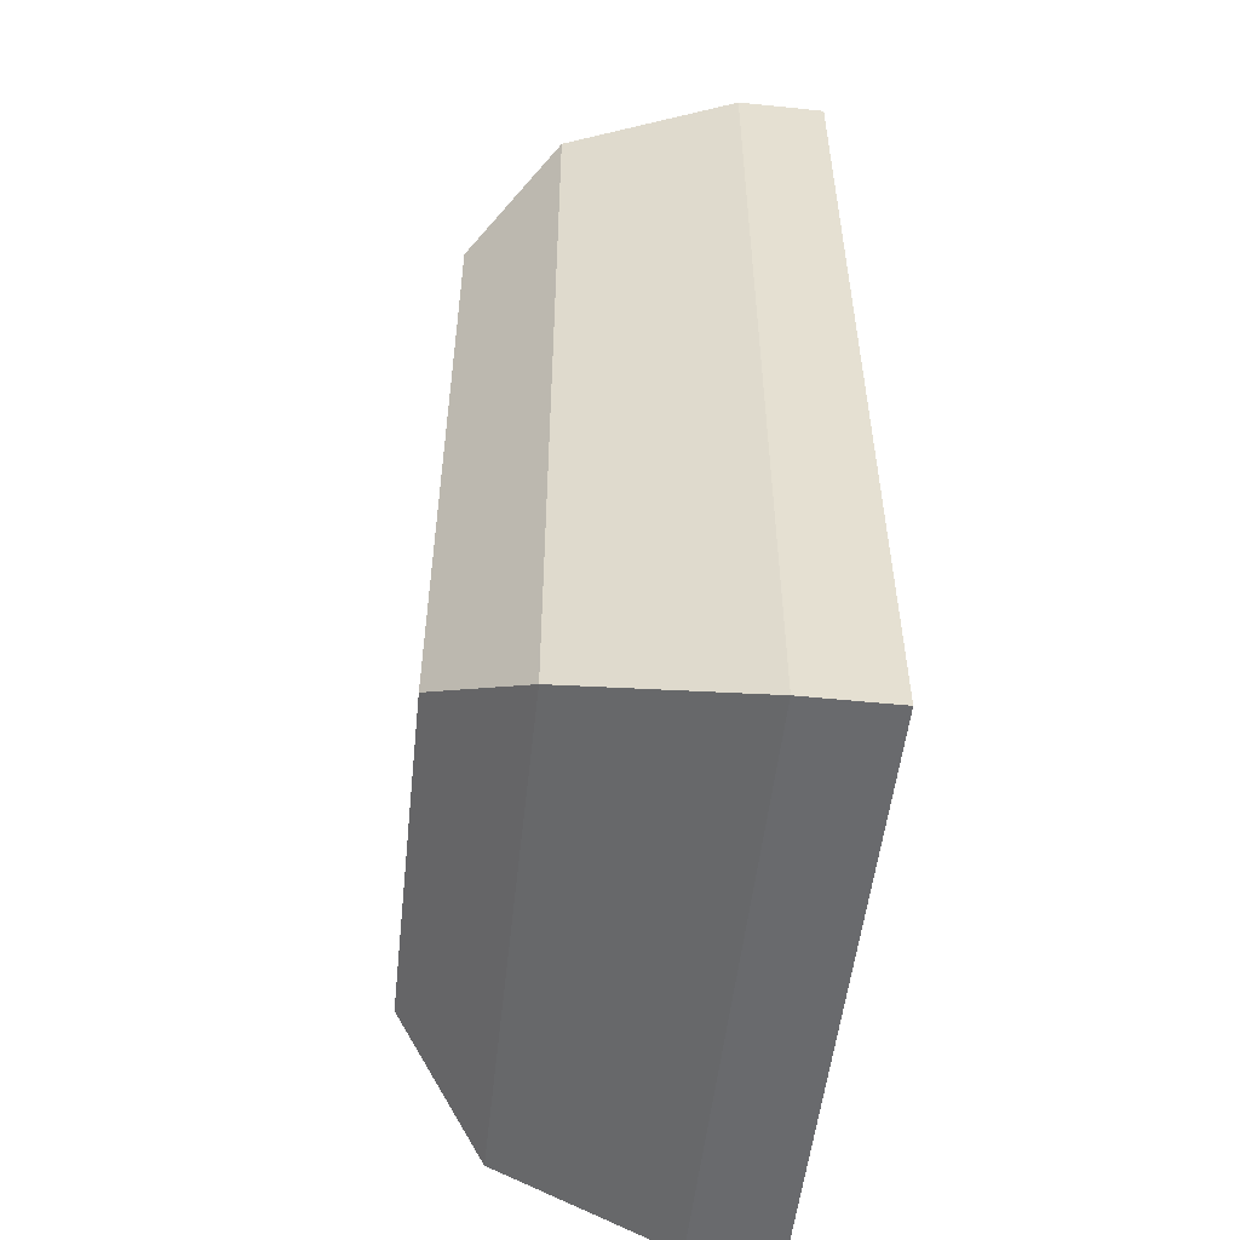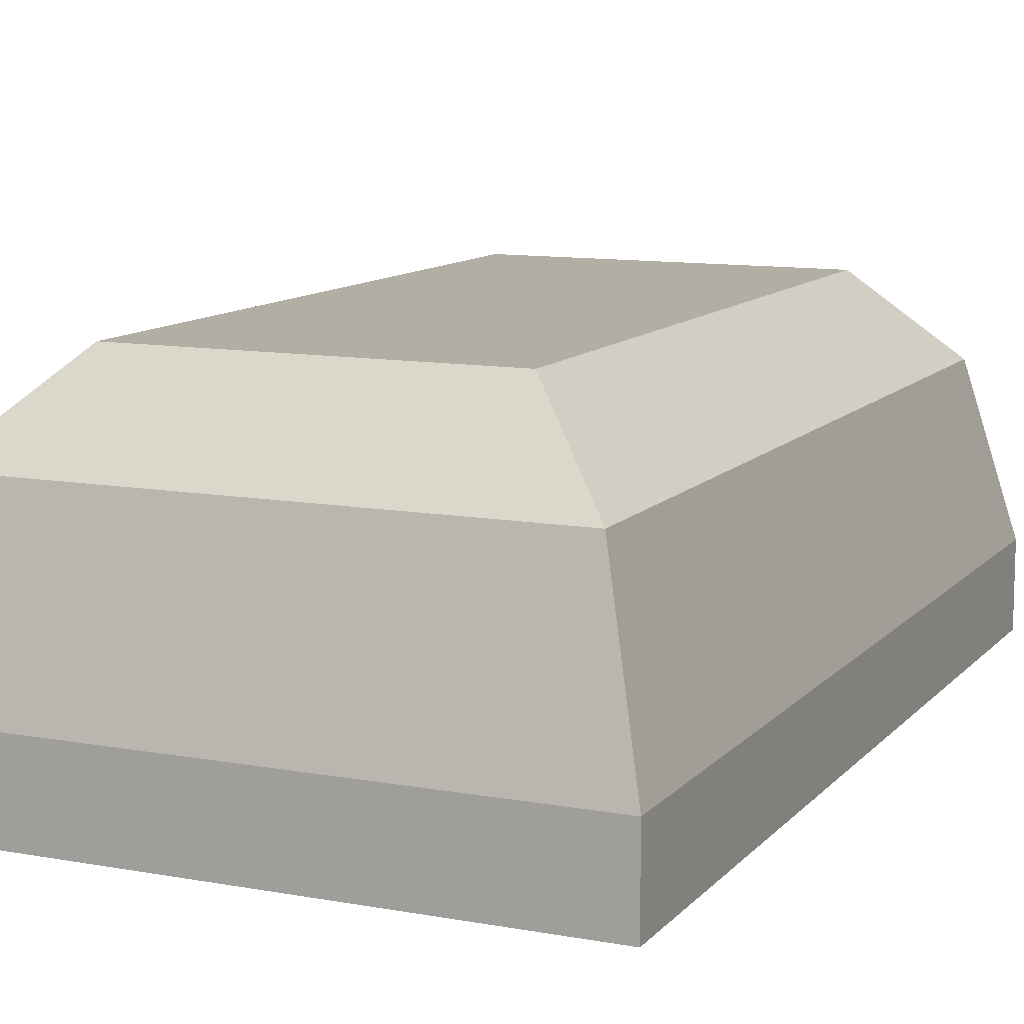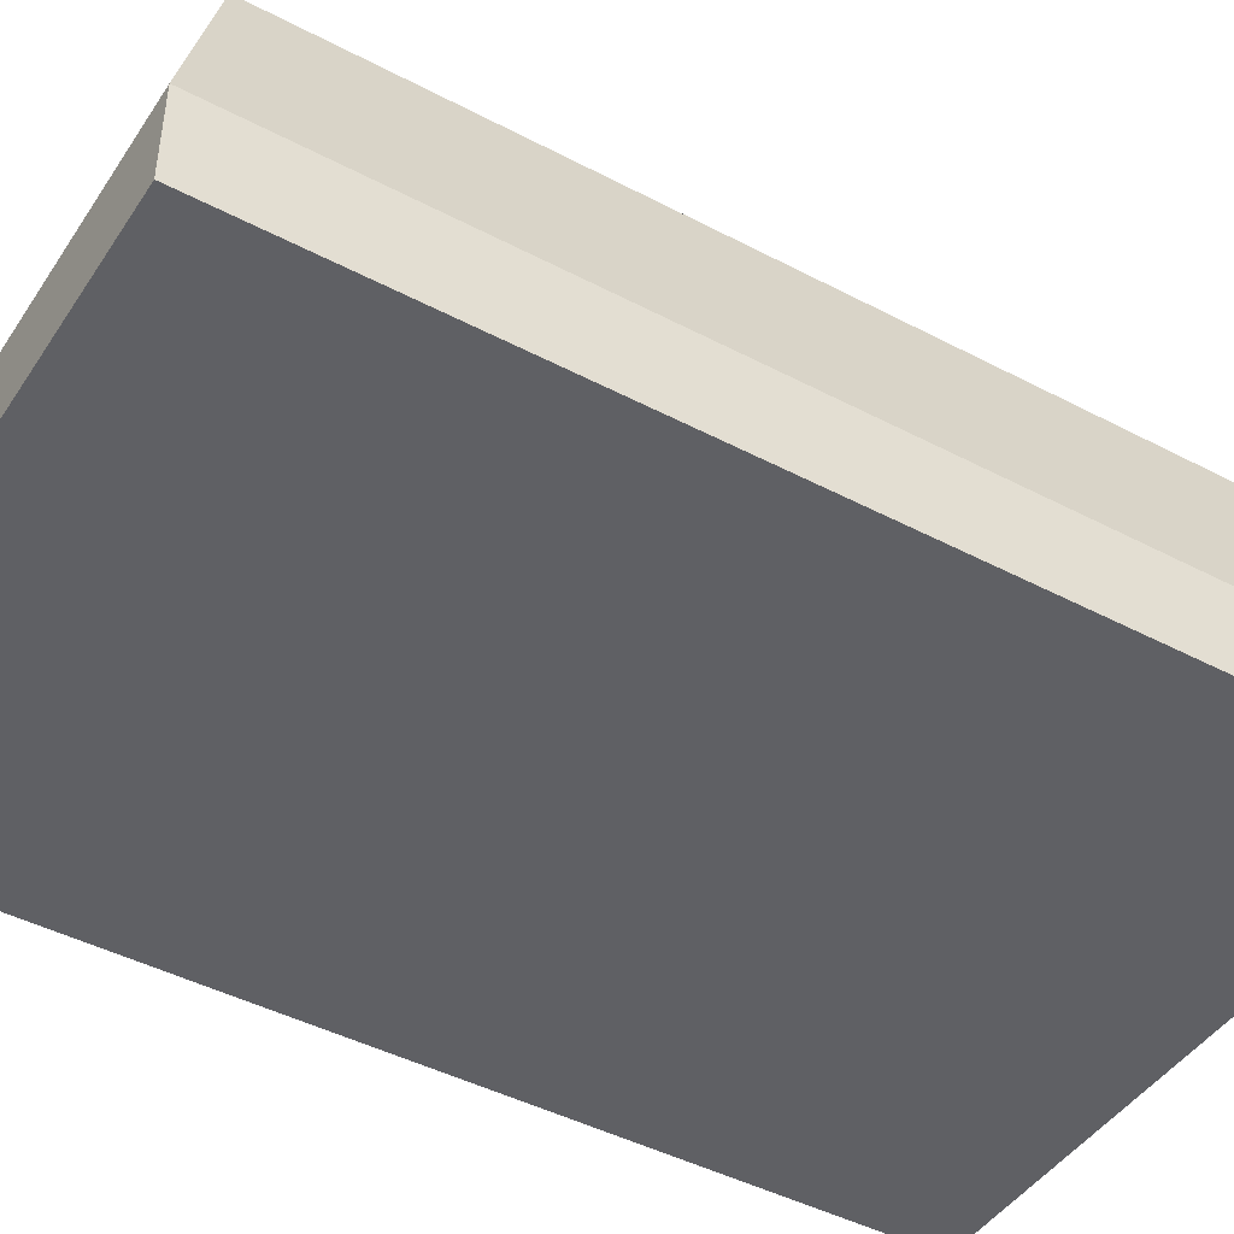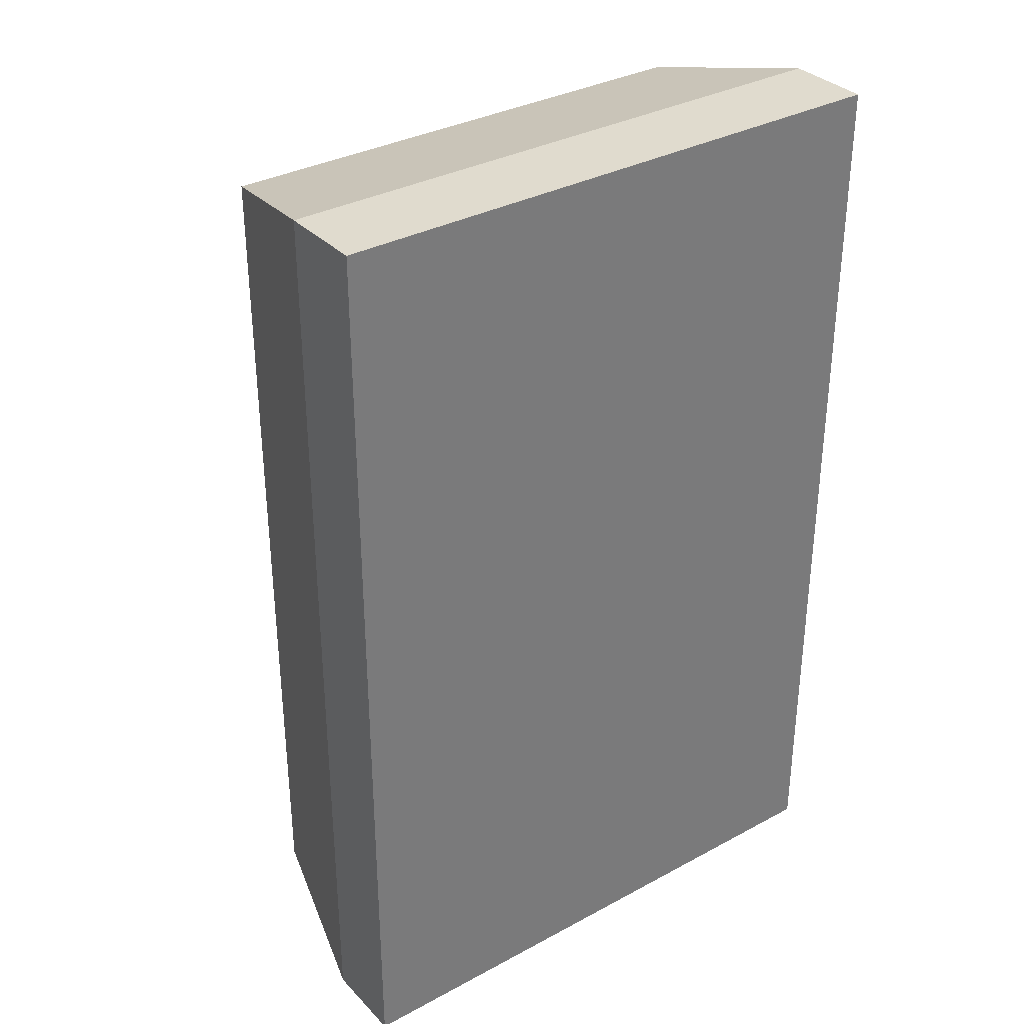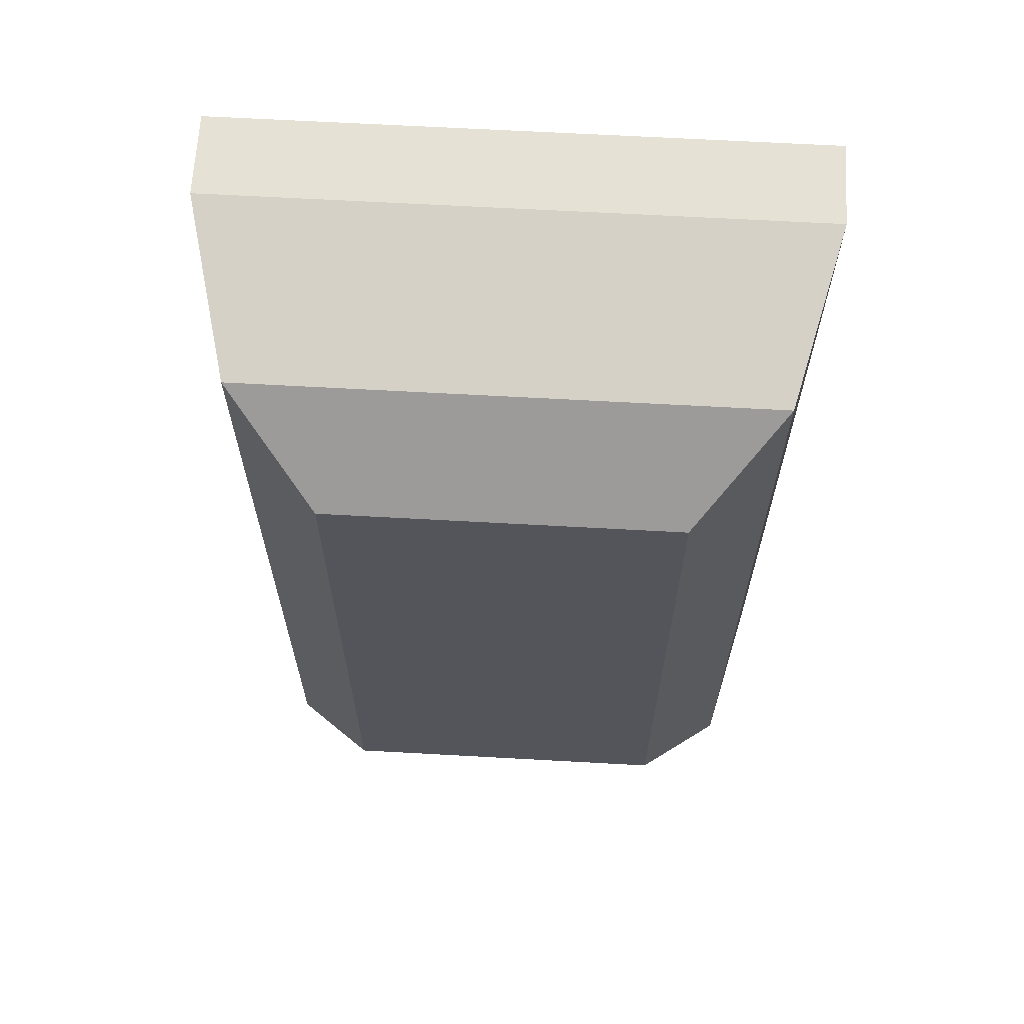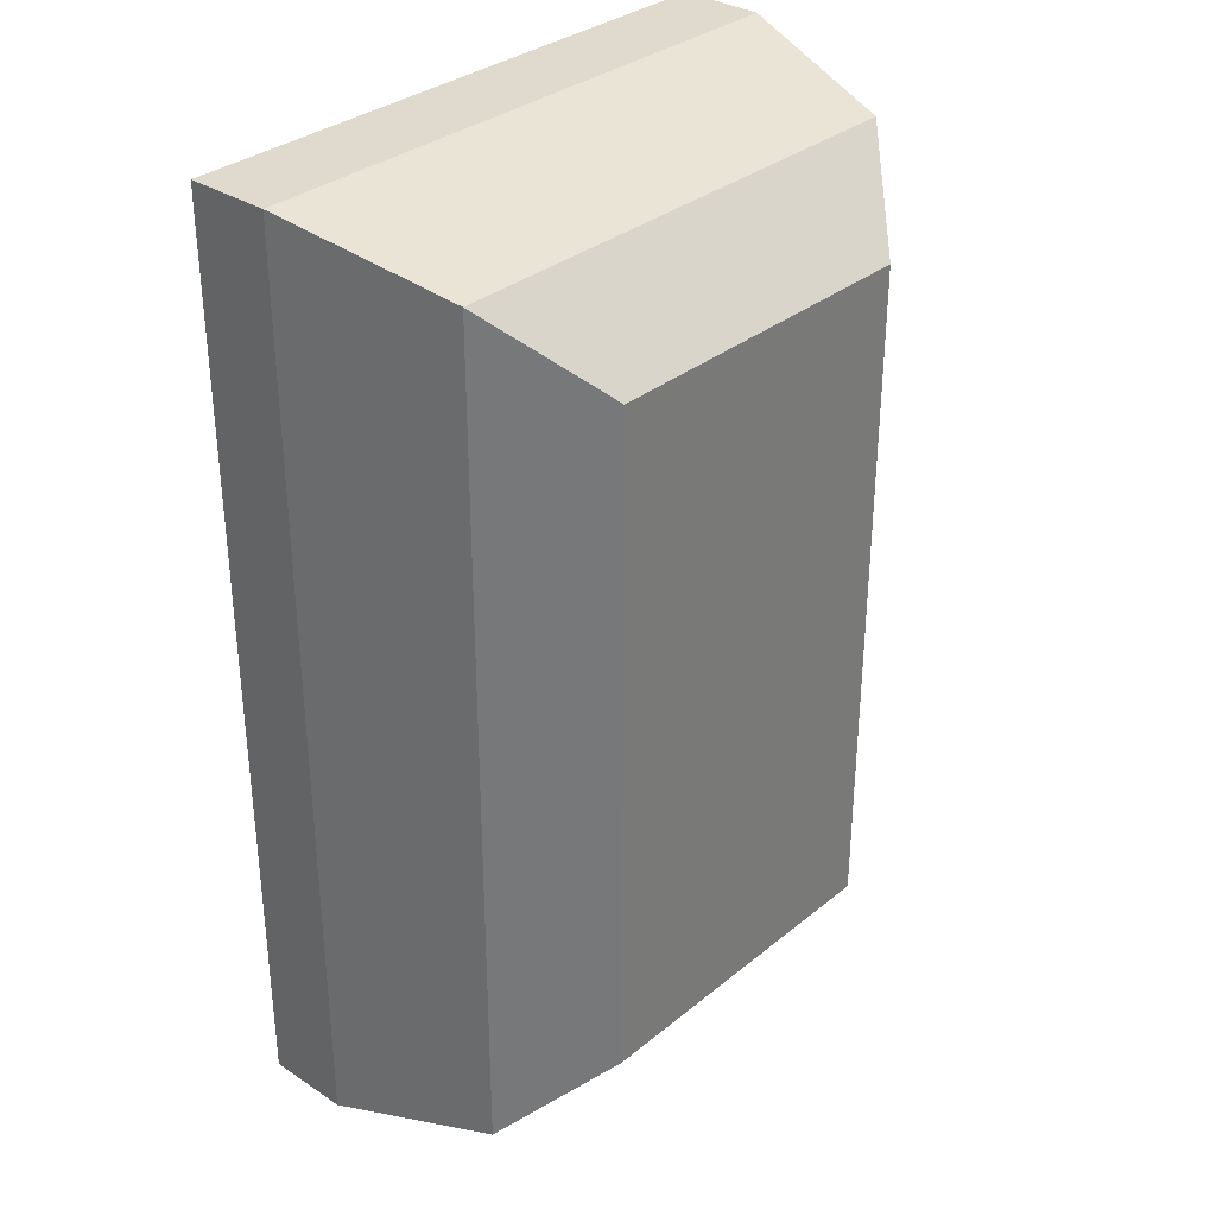
<metadata>
{"format":"obj","ext":"obj","renderer":"f3d","projection":"perspective","resolution":1024,"background":"white","views":[{"elev":-53.1,"azim":-96.2,"up":"+Z"},{"elev":11.0,"azim":24.2,"up":"+Y"},{"elev":-44.9,"azim":-121.4,"up":"+Y"},{"elev":33.7,"azim":-36.3,"up":"+Z"},{"elev":65.0,"azim":-176.8,"up":"+Z"},{"elev":32.9,"azim":132.0,"up":"+Z"}]}
</metadata>
<code>
o Shell
v 0.4375 0.125 0.6875
v 0.4375 0.125 -0.6875
v 0.4375 0 0.6875
v 0.4375 0 -0.6875
v 0.375 0.375 0.625
v 0.375 0.375 -0.625
v 0.25 0.5 -0.5
v 0.25 0.5 0.5
v -0.4375 0.125 0.6875
v -0.4375 0.125 -0.6875
v -0.4375 0 0.6875
v -0.4375 0 -0.6875
v -0.375 0.375 0.625
v -0.375 0.375 -0.625
v -0.25 0.5 -0.5
v -0.25 0.5 0.5
f 9 1 2 10
f 4 3 11 12
f 3 1 9 11
f 10 2 4 12
f 5 13 9 1
f 5 8 16 13
f 14 15 7 6
f 10 14 6 2
f 16 8 7 15
f 2 1 3 4
f 8 5 6 7
f 1 2 6 5
f 11 9 10 12
f 14 13 16 15
f 14 10 9 13
o Light
v 0.375 0.1562 0.625
v 0.375 0.1562 -0.625
v 0.375 0.0625 0.625
v 0.375 0.0625 -0.625
v 0.325 0.3438 0.5703
v 0.325 0.3438 -0.5703
v 0.225 0.4375 -0.4609
v 0.225 0.4375 0.4609
v -0.375 0.1562 0.625
v -0.375 0.1562 -0.625
v -0.375 0.0625 0.625
v -0.375 0.0625 -0.625
v -0.325 0.3438 0.5703
v -0.325 0.3438 -0.5703
v -0.225 0.4375 -0.4609
v -0.225 0.4375 0.4609
f 25 17 18 26
f 20 19 27 28
f 19 17 25 27
f 26 18 20 28
f 26 30 22 18
f 23 22 30 31
f 24 32 29 21
f 17 21 29 25
f 31 32 24 23
f 18 17 19 20
f 18 22 21 17
f 22 23 24 21
f 27 25 26 28
f 29 30 26 25
f 32 31 30 29

</code>
